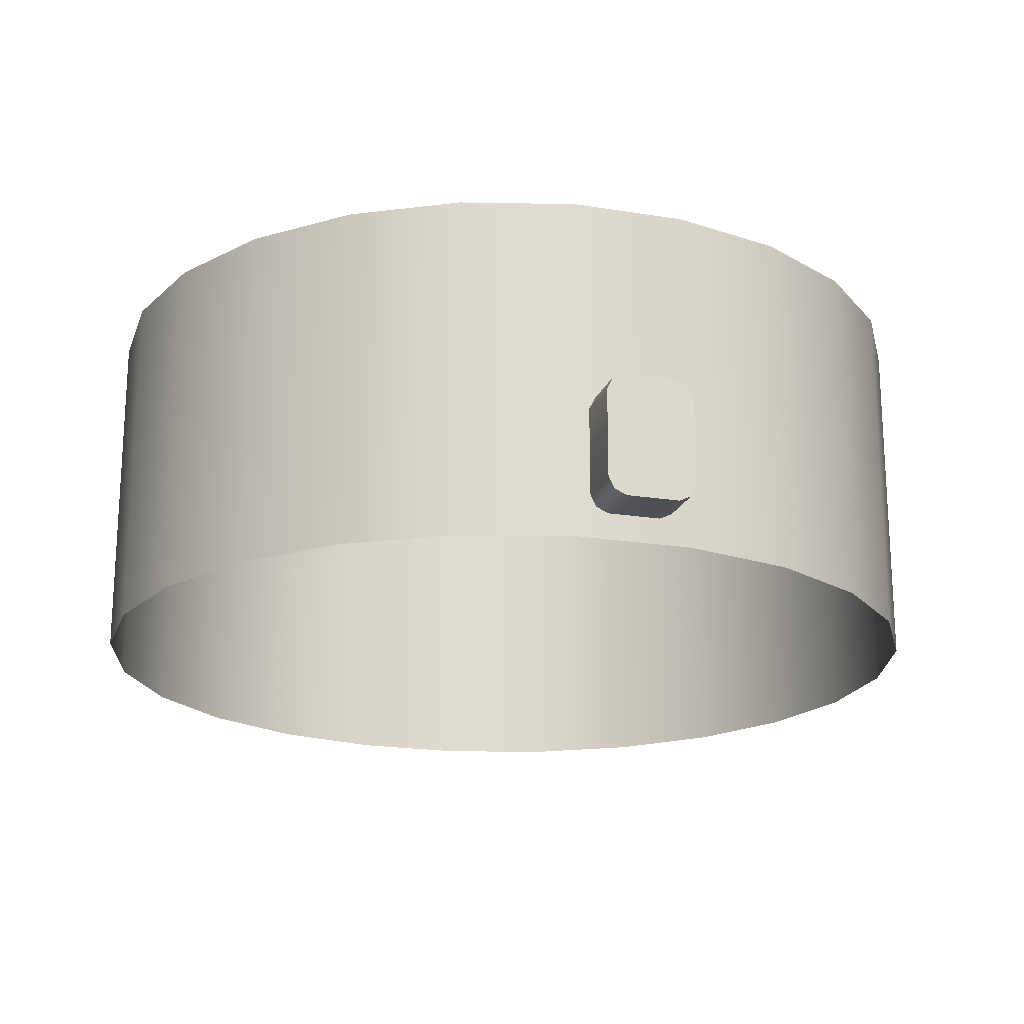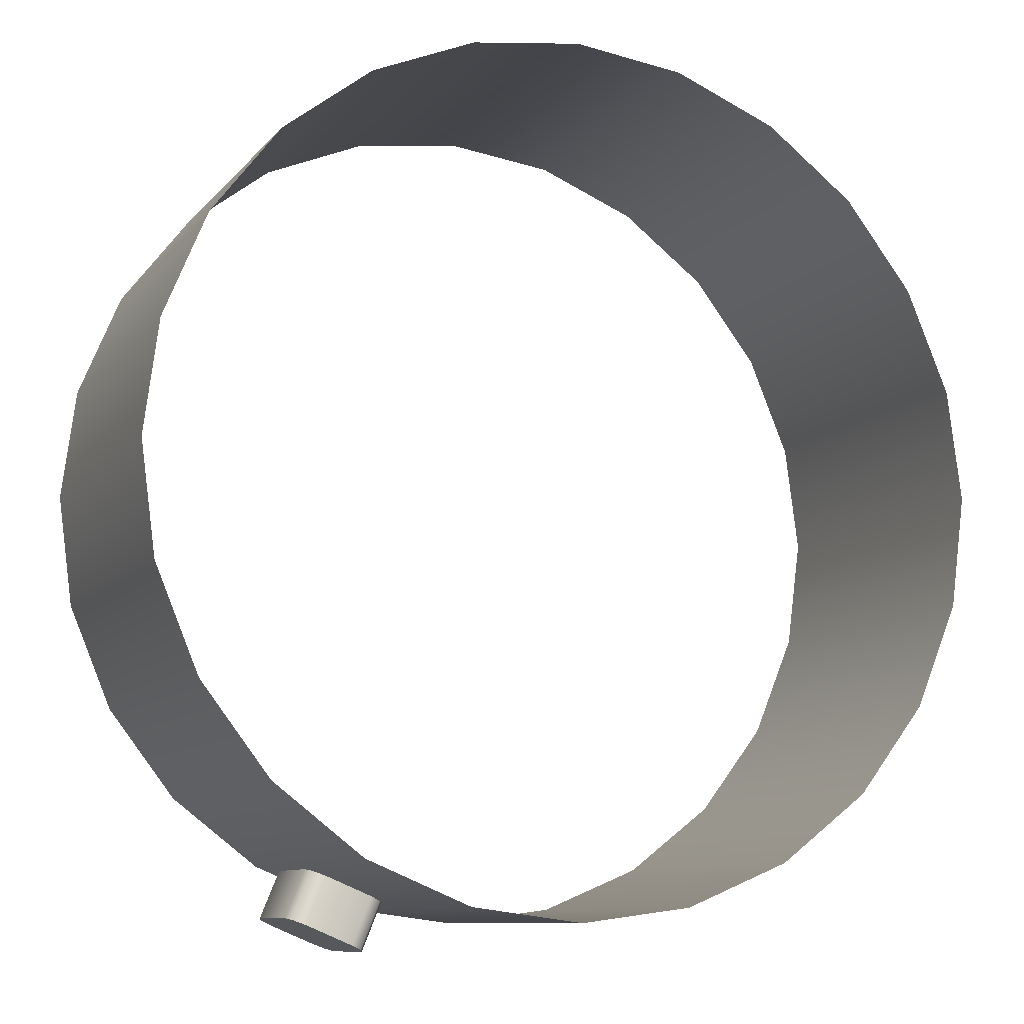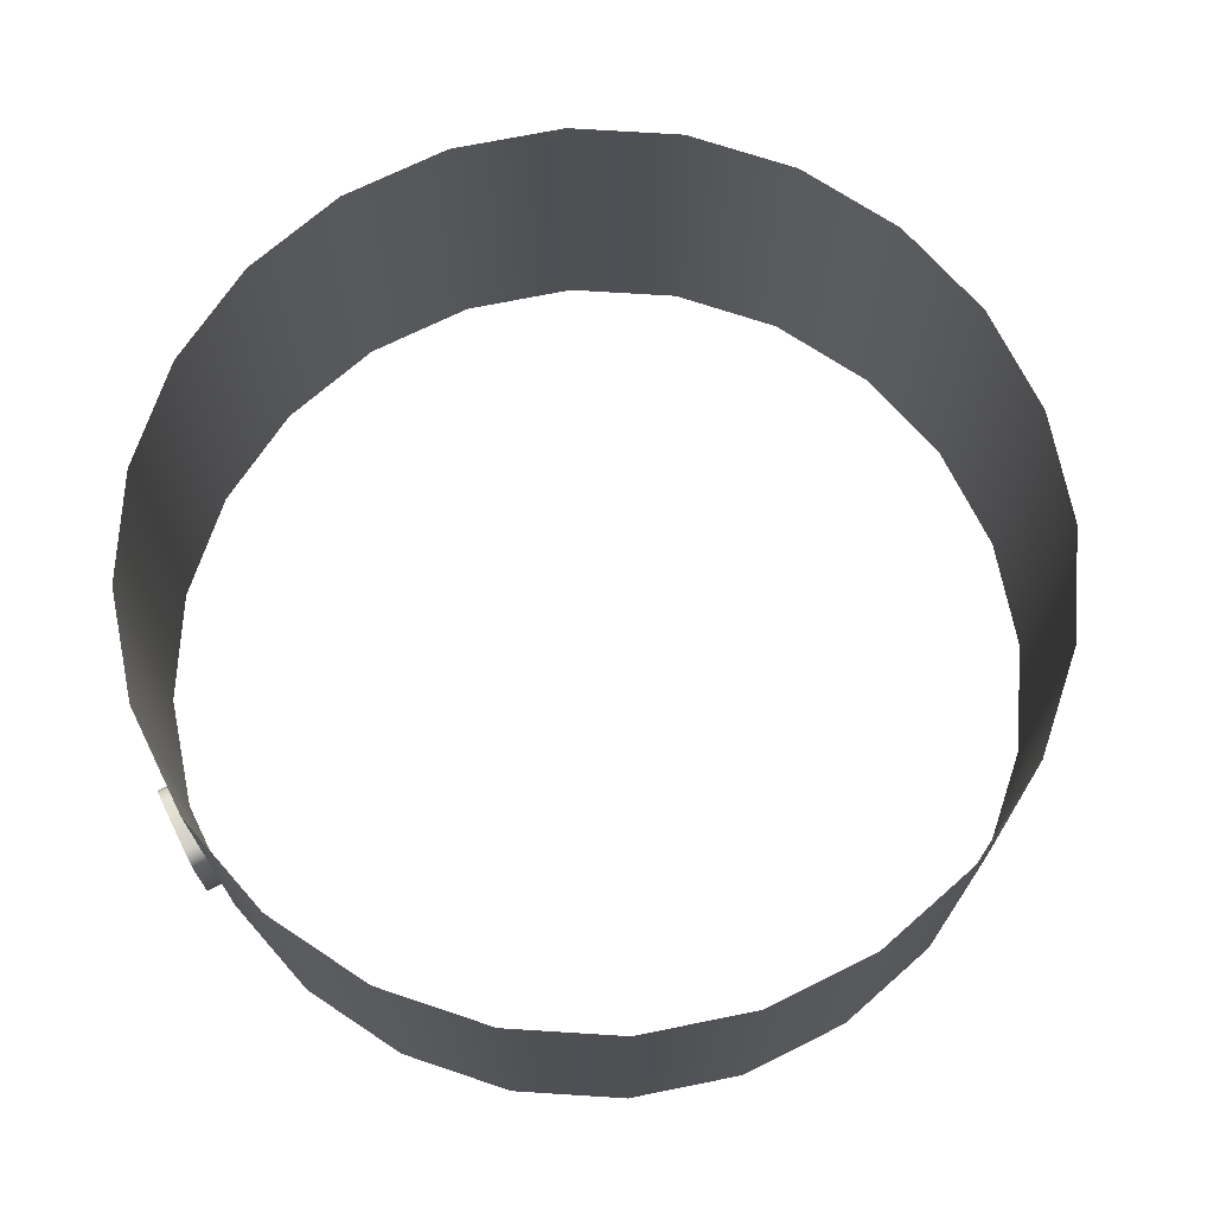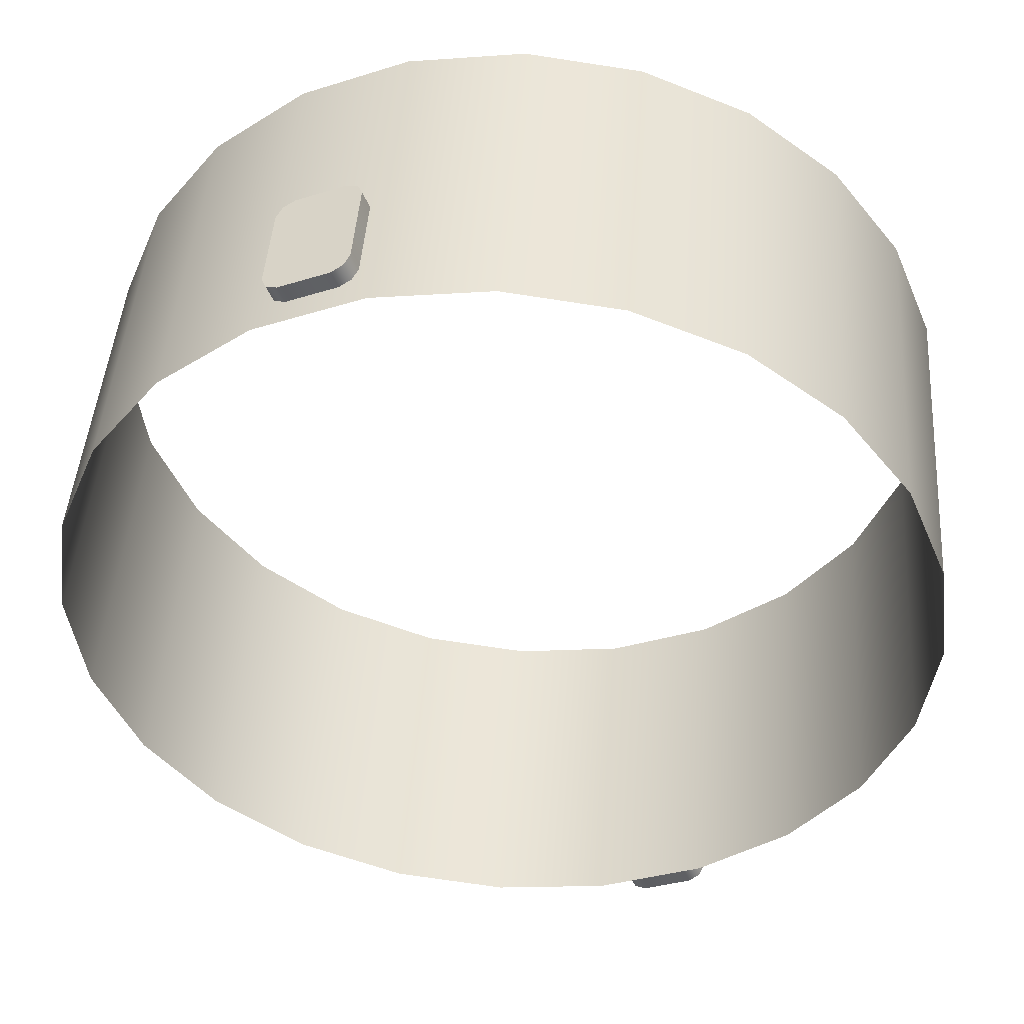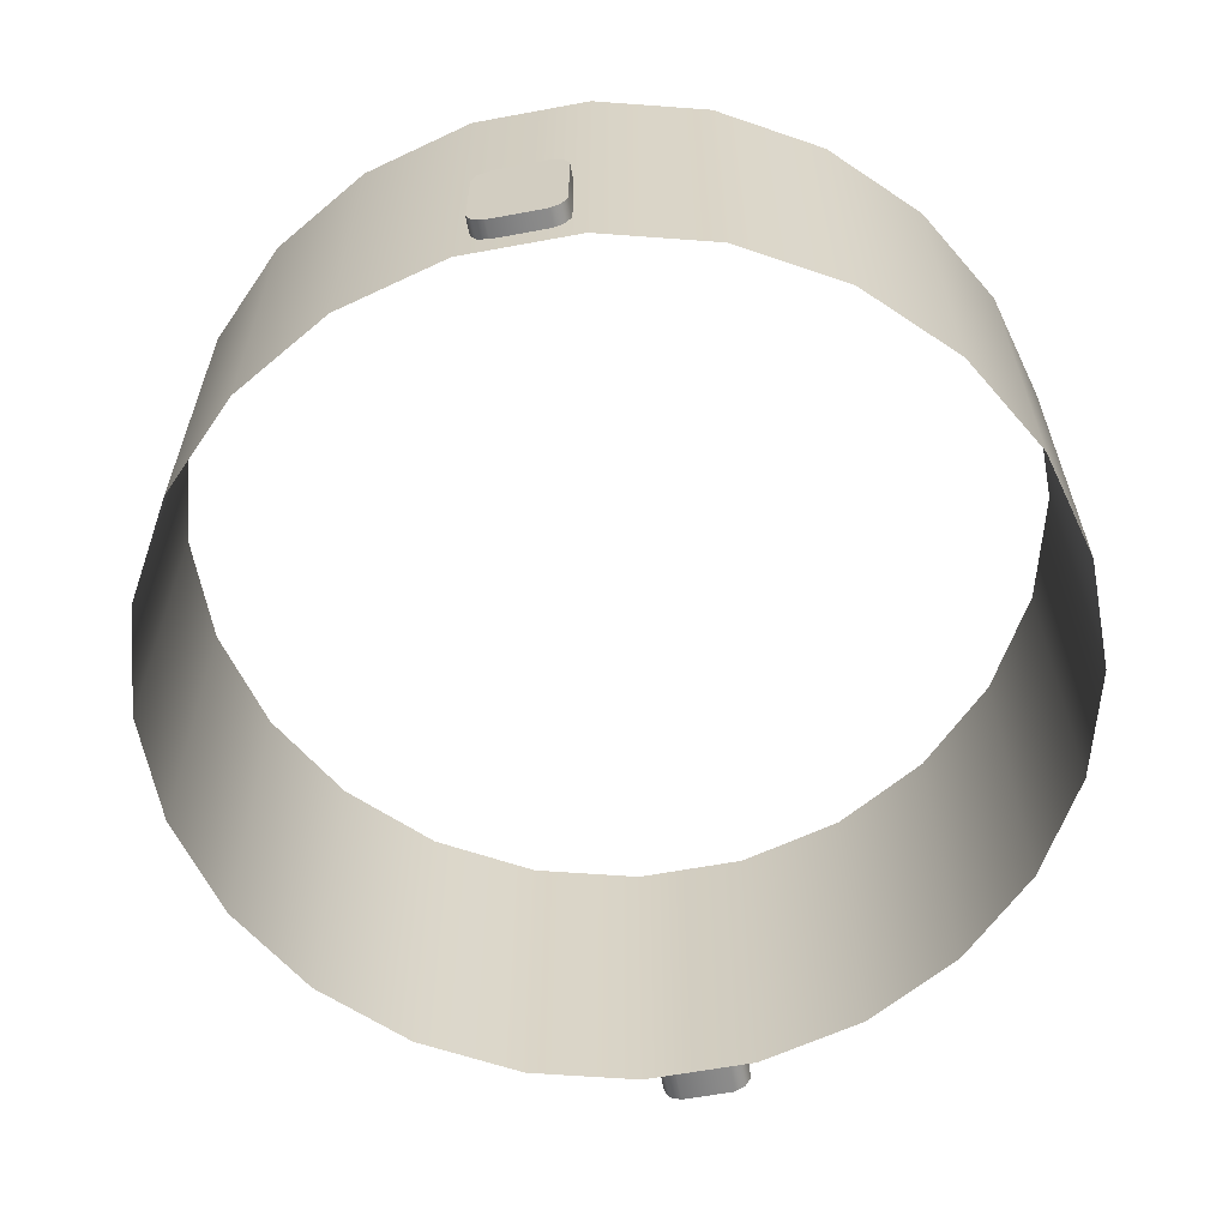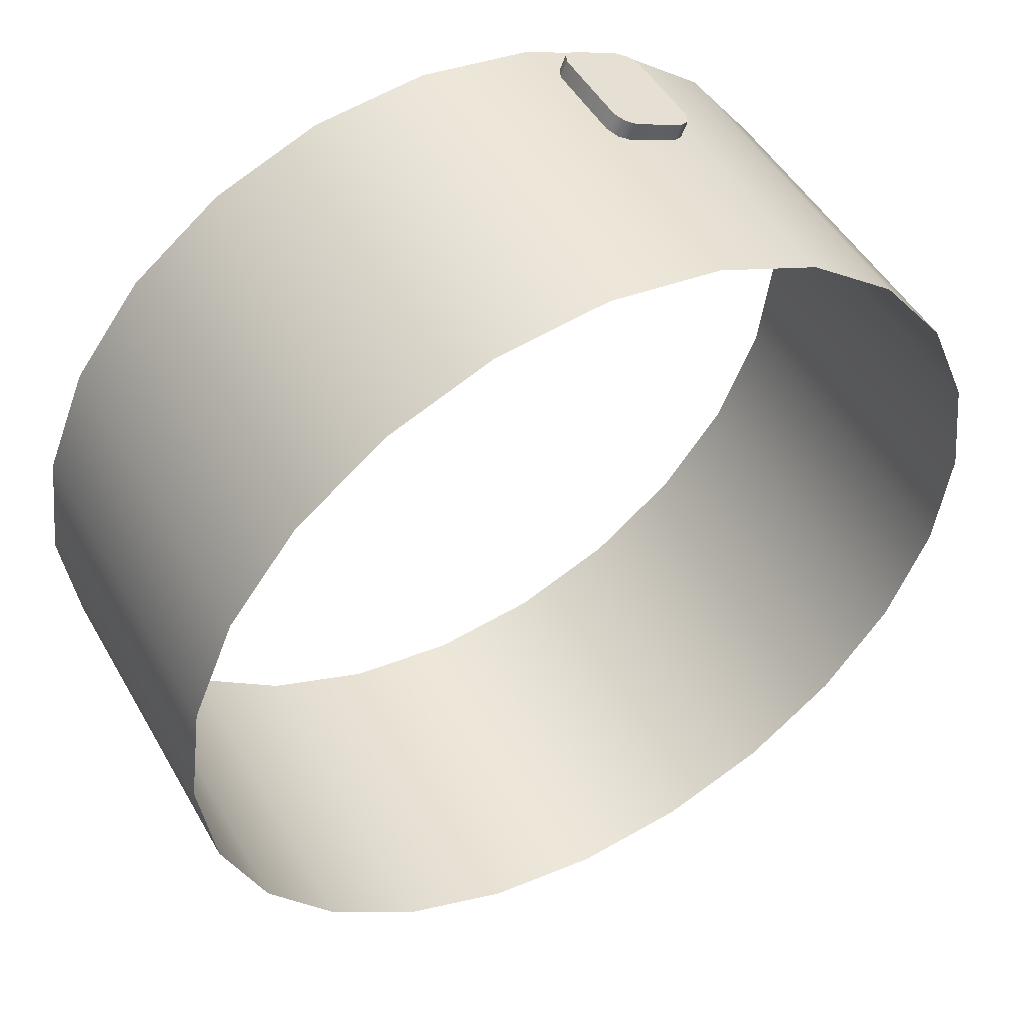
<metadata>
{"format":"obj","ext":"obj","renderer":"f3d","projection":"perspective","resolution":1024,"background":"white","views":[{"elev":-19.7,"azim":140.7,"up":"+Y"},{"elev":-9.7,"azim":157.5,"up":"+Z"},{"elev":70.8,"azim":41.1,"up":"+Y"},{"elev":45.8,"azim":4.2,"up":"+Z"},{"elev":-61.4,"azim":-11.8,"up":"+Y"},{"elev":48.9,"azim":151.2,"up":"+Z"}]}
</metadata>
<code>
o mesh2
v 0.2312 -0.2125 -0.6561
v 0.2081 -0.1875 -0.6657
v 0.2025 -0.2125 -0.5868
v 0.1794 -0.1875 -0.5964
v 0.2081 -0.0625 -0.6657
v 0.2312 -0.0375 -0.6561
v 0.1794 -0.0625 -0.5964
v 0.2025 -0.0375 -0.5868
v 0.3005 -0.2125 -0.6274
v 0.3236 -0.1875 -0.6179
v 0.2718 -0.2125 -0.5581
v 0.2949 -0.1875 -0.5486
v 0.3236 -0.0625 -0.6179
v 0.3005 -0.0375 -0.6274
v 0.2949 -0.0625 -0.5486
v 0.2718 -0.0375 -0.5581
v 0.3161 -0.04558 -0.621
v 0.3161 -0.2044 -0.621
v 0.2156 -0.04558 -0.6626
v 0.2156 -0.2044 -0.6626
v 0.1869 -0.2044 -0.5933
v 0.2874 -0.04558 -0.5517
v 0.2874 -0.2044 -0.5517
v 0.1869 -0.04558 -0.5933
v -0.2121 -0.2125 0.6099
v -0.189 -0.1875 0.6195
v -0.2025 -0.2125 0.5868
v -0.1794 -0.1875 0.5964
v -0.189 -0.0625 0.6195
v -0.2121 -0.0375 0.6099
v -0.1794 -0.0625 0.5964
v -0.2025 -0.0375 0.5868
v -0.2813 -0.2125 0.5812
v -0.3044 -0.1875 0.5717
v -0.2718 -0.2125 0.5581
v -0.2949 -0.1875 0.5486
v -0.3044 -0.0625 0.5717
v -0.2813 -0.0375 0.5812
v -0.2949 -0.0625 0.5486
v -0.2718 -0.0375 0.5581
v -0.297 -0.04558 0.5748
v -0.297 -0.2044 0.5748
v -0.1964 -0.04558 0.6164
v -0.1964 -0.2044 0.6164
v -0.1869 -0.2044 0.5933
v -0.2874 -0.04558 0.5517
v -0.2874 -0.2044 0.5517
v -0.1869 -0.04558 0.5933
v 0.625 0.25 -1.258e-17
v 0.6037 0.25 0.1618
v 0.5413 0.25 0.3125
v 0.4419 0.25 0.4419
v 0.3125 0.25 0.5413
v 0.1618 0.25 0.6037
v -1.377e-17 0.25 0.625
v -0.1618 0.25 0.6037
v -0.3125 0.25 0.5413
v -0.4419 0.25 0.4419
v -0.5413 0.25 0.3125
v -0.6037 0.25 0.1618
v -0.625 0.25 6.396e-17
v -0.6037 0.25 -0.1618
v -0.5413 0.25 -0.3125
v -0.4419 0.25 -0.4419
v -0.3125 0.25 -0.5413
v -0.1618 0.25 -0.6037
v -1.669e-16 0.25 -0.625
v 0.1618 0.25 -0.6037
v 0.3125 0.25 -0.5413
v 0.4419 0.25 -0.4419
v 0.5413 0.25 -0.3125
v 0.6037 0.25 -0.1618
v 0.625 -0.25 -1.258e-17
v 0.6037 -0.25 0.1618
v 0.5413 -0.25 0.3125
v 0.4419 -0.25 0.4419
v 0.3125 -0.25 0.5413
v 0.1618 -0.25 0.6037
v -1.377e-17 -0.25 0.625
v -0.1618 -0.25 0.6037
v -0.3125 -0.25 0.5413
v -0.4419 -0.25 0.4419
v -0.5413 -0.25 0.3125
v -0.6037 -0.25 0.1618
v -0.625 -0.25 6.396e-17
v -0.6037 -0.25 -0.1618
v -0.5413 -0.25 -0.3125
v -0.4419 -0.25 -0.4419
v -0.3125 -0.25 -0.5413
v -0.1618 -0.25 -0.6037
v -1.669e-16 -0.25 -0.625
v 0.1618 -0.25 -0.6037
v 0.3125 -0.25 -0.5413
v 0.4419 -0.25 -0.4419
v 0.5413 -0.25 -0.3125
v 0.6037 -0.25 -0.1618
g mesh2_mesh_auv
f 1 20 2 5 19 6 14 17 13 10 18 9
f 25 44 26 29 43 30 38 41 37 34 42 33
f 2 4 7 5
f 6 8 16 14
f 7 24 19 5
f 9 11 3 1
f 9 18 23 11
f 13 15 12 10
f 17 22 15 13
f 19 24 8 6
f 20 21 4 2
f 21 20 1 3
f 22 17 14 16
f 23 18 10 12
f 26 28 31 29
f 30 32 40 38
f 31 48 43 29
f 33 35 27 25
f 33 42 47 35
f 37 39 36 34
f 41 46 39 37
f 43 48 32 30
f 44 45 28 26
f 45 44 25 27
f 46 41 38 40
f 47 42 34 36
f 49 73 96 72
f 50 74 73 49
f 51 75 74 50
f 52 76 75 51
f 53 77 76 52
f 54 78 77 53
f 55 79 78 54
f 56 80 79 55
f 57 81 80 56
f 58 82 81 57
f 59 83 82 58
f 60 84 83 59
f 61 85 84 60
f 62 86 85 61
f 63 87 86 62
f 64 88 87 63
f 65 89 88 64
f 66 90 89 65
f 67 91 90 66
f 68 92 91 67
f 69 93 92 68
f 70 94 93 69
f 71 95 94 70
f 72 96 95 71

</code>
